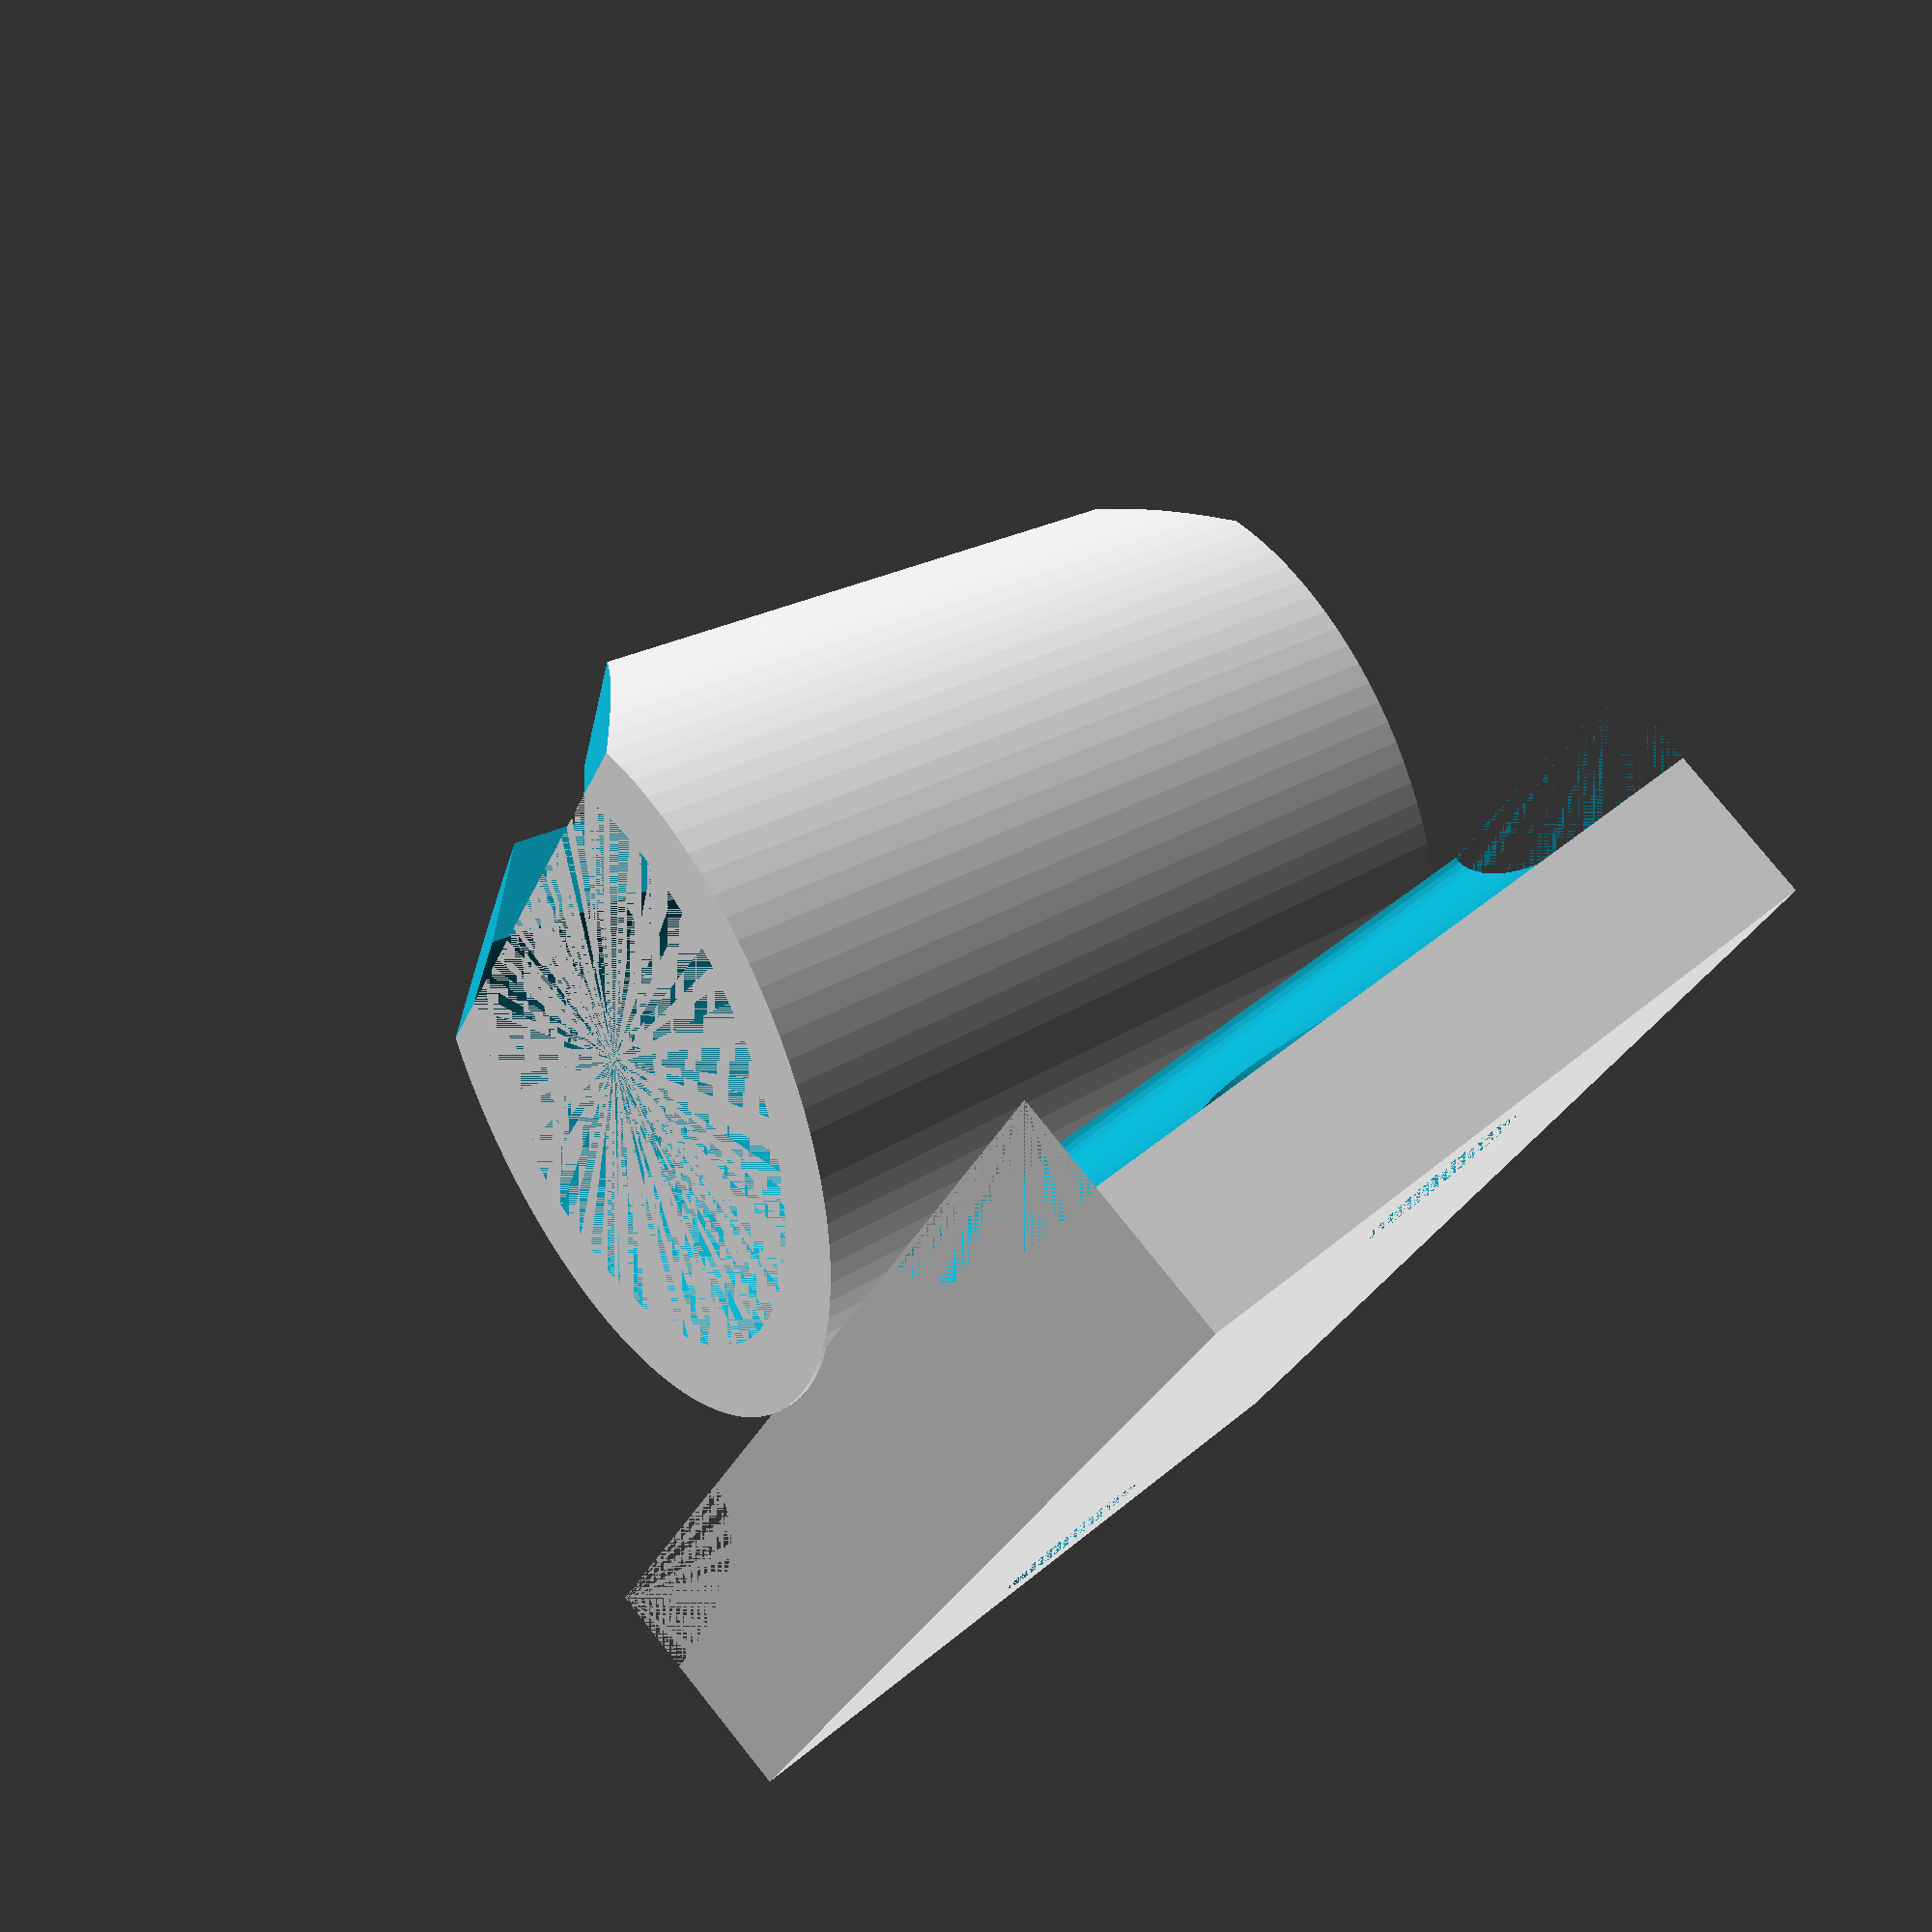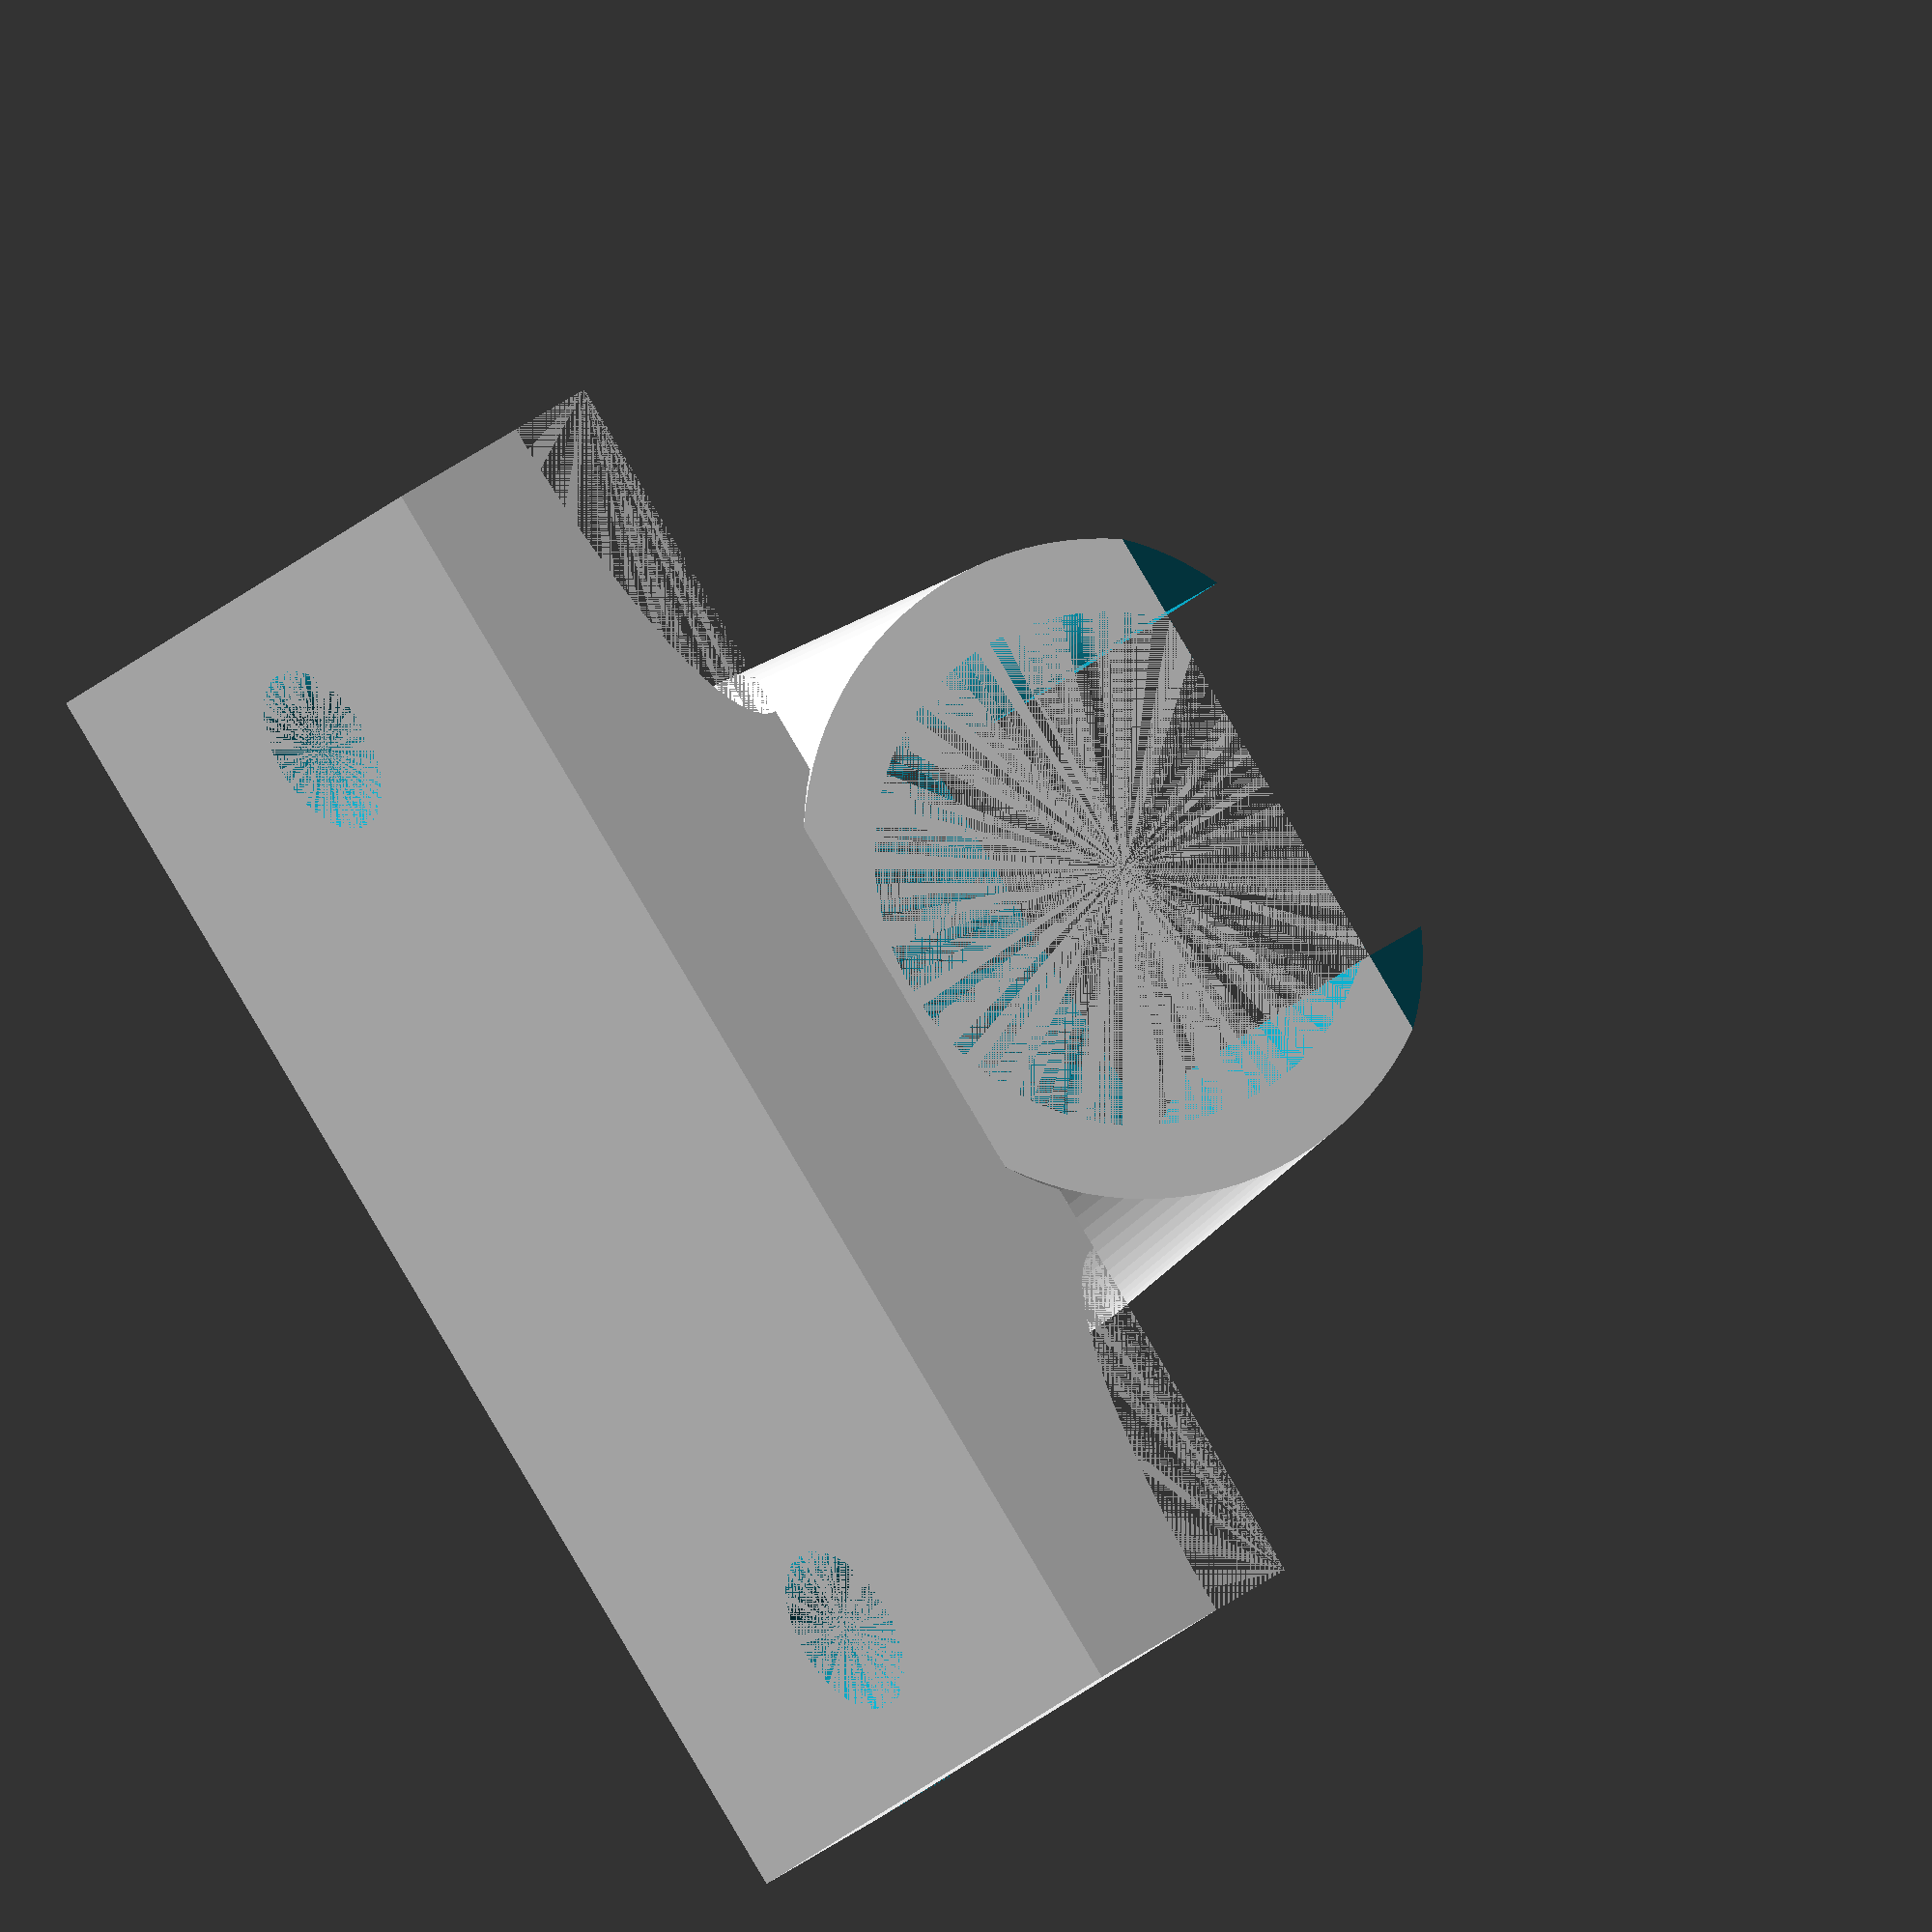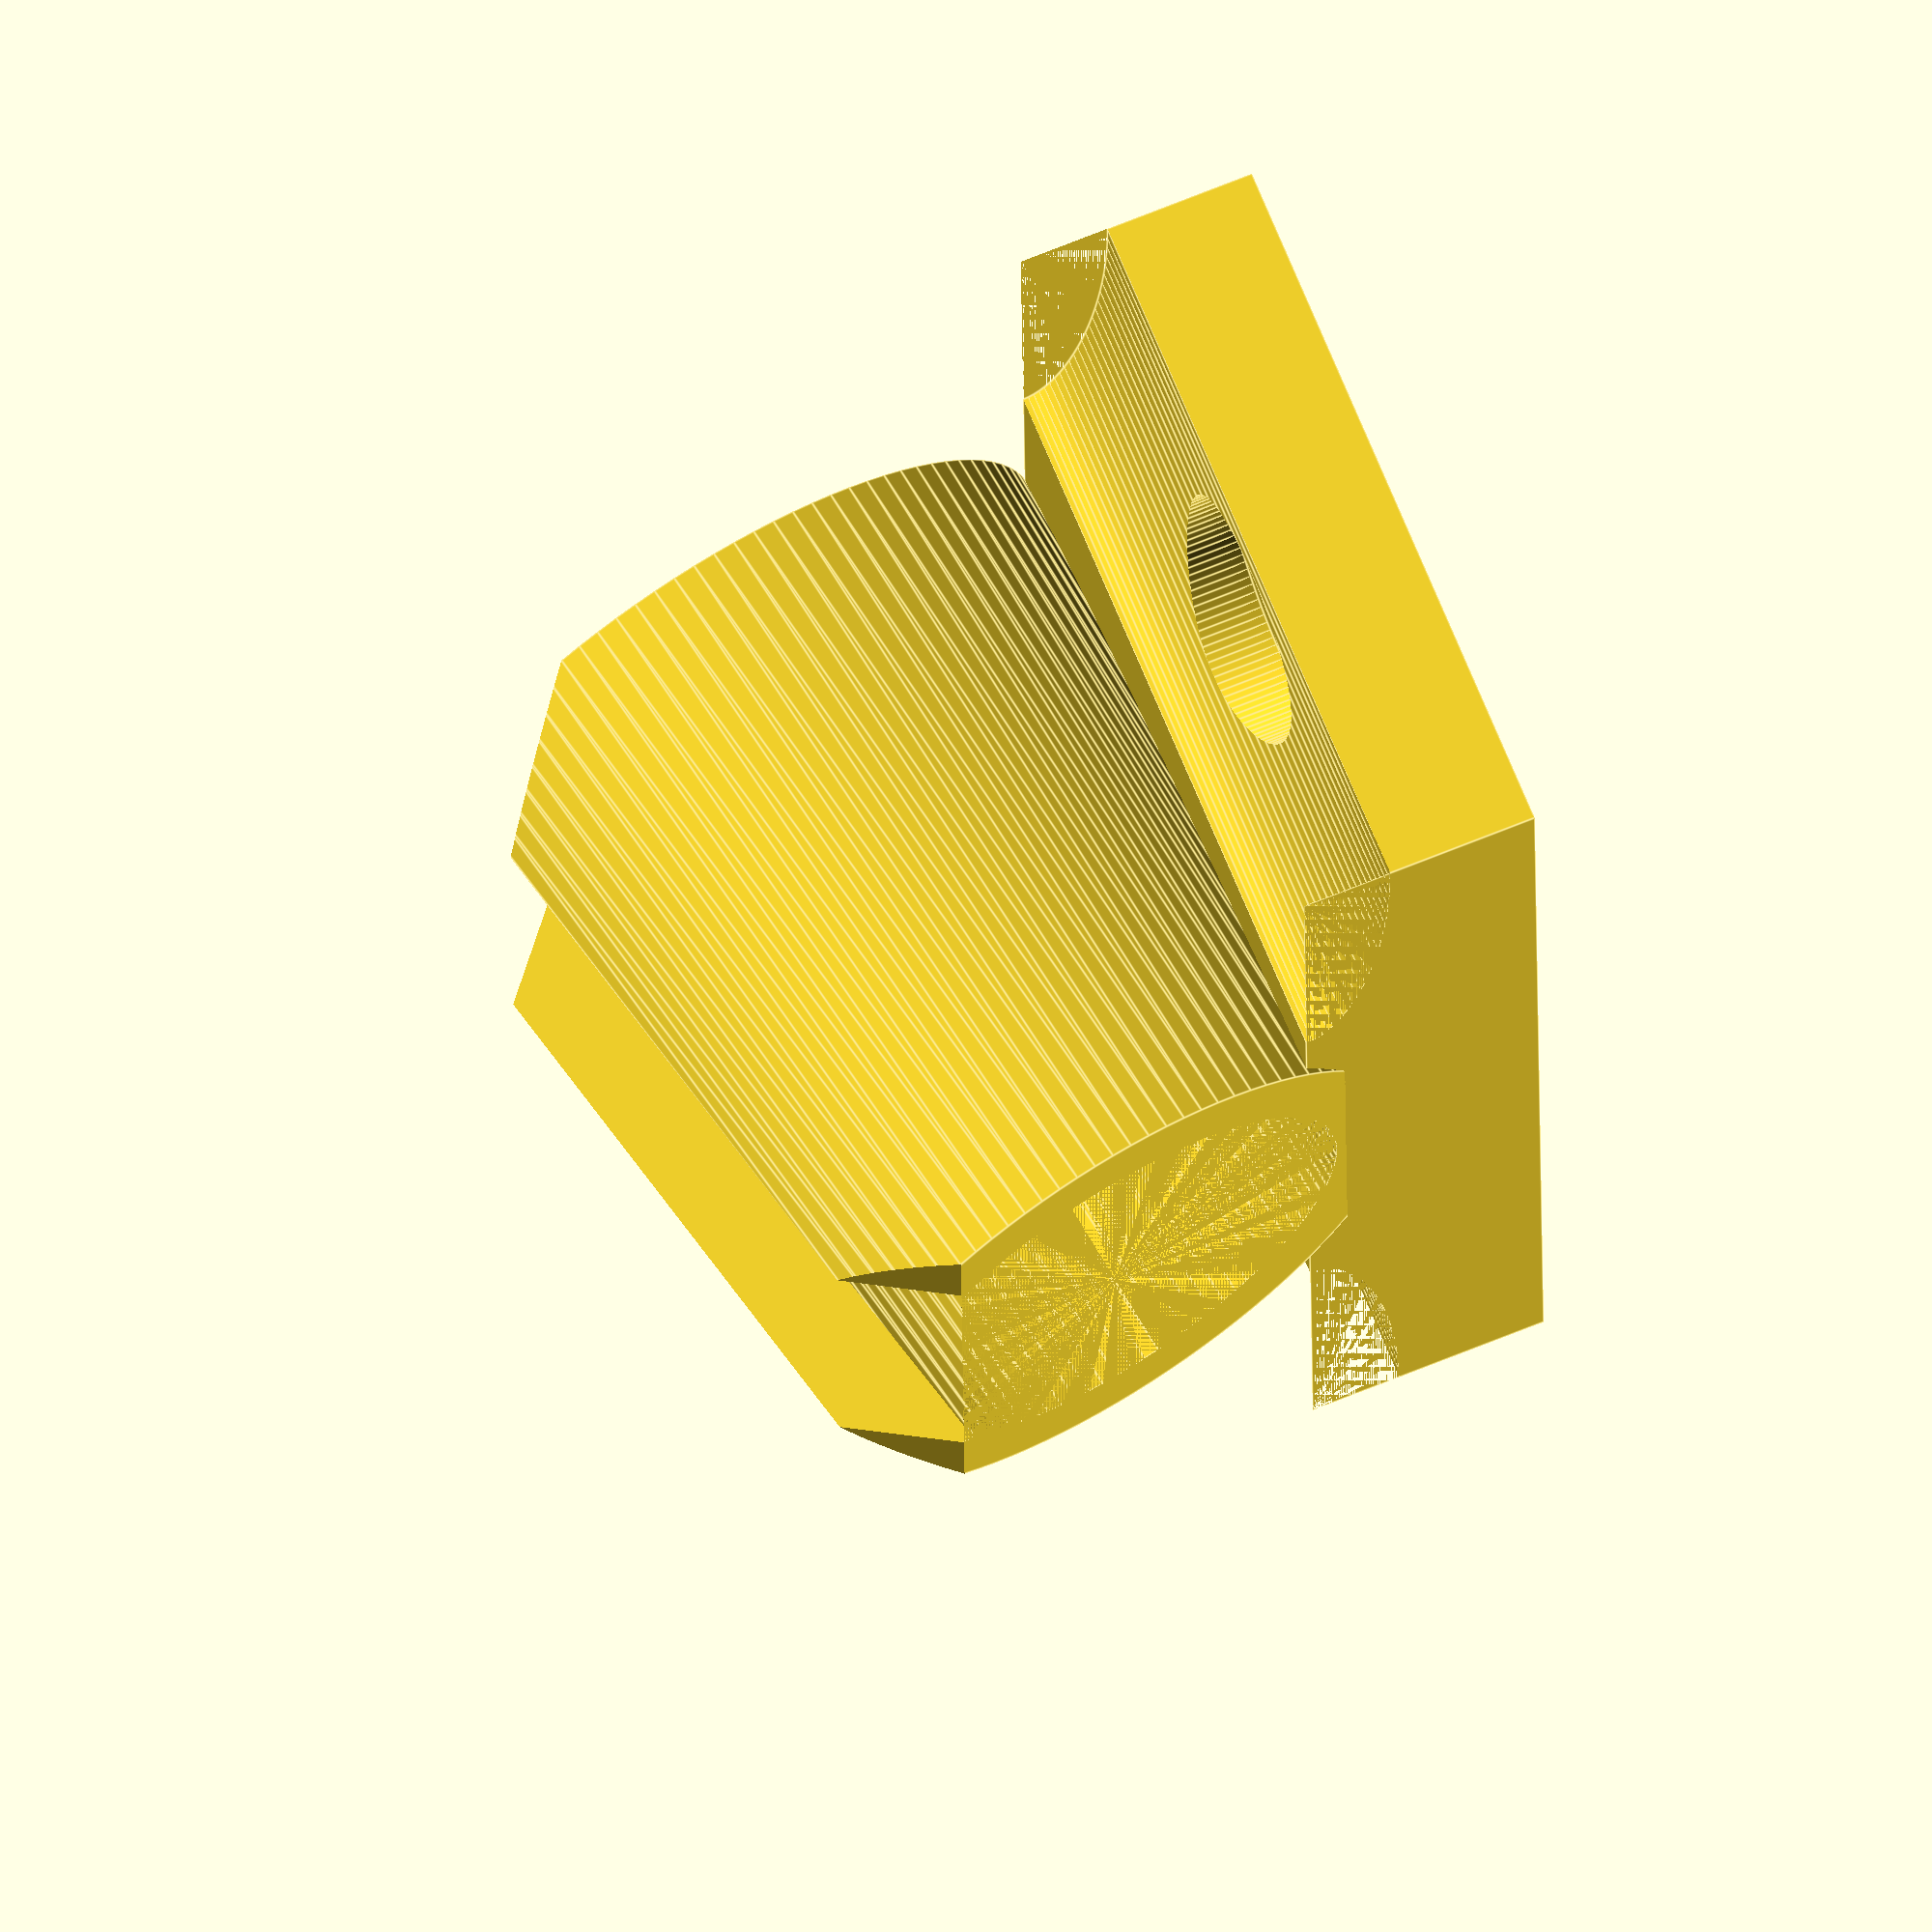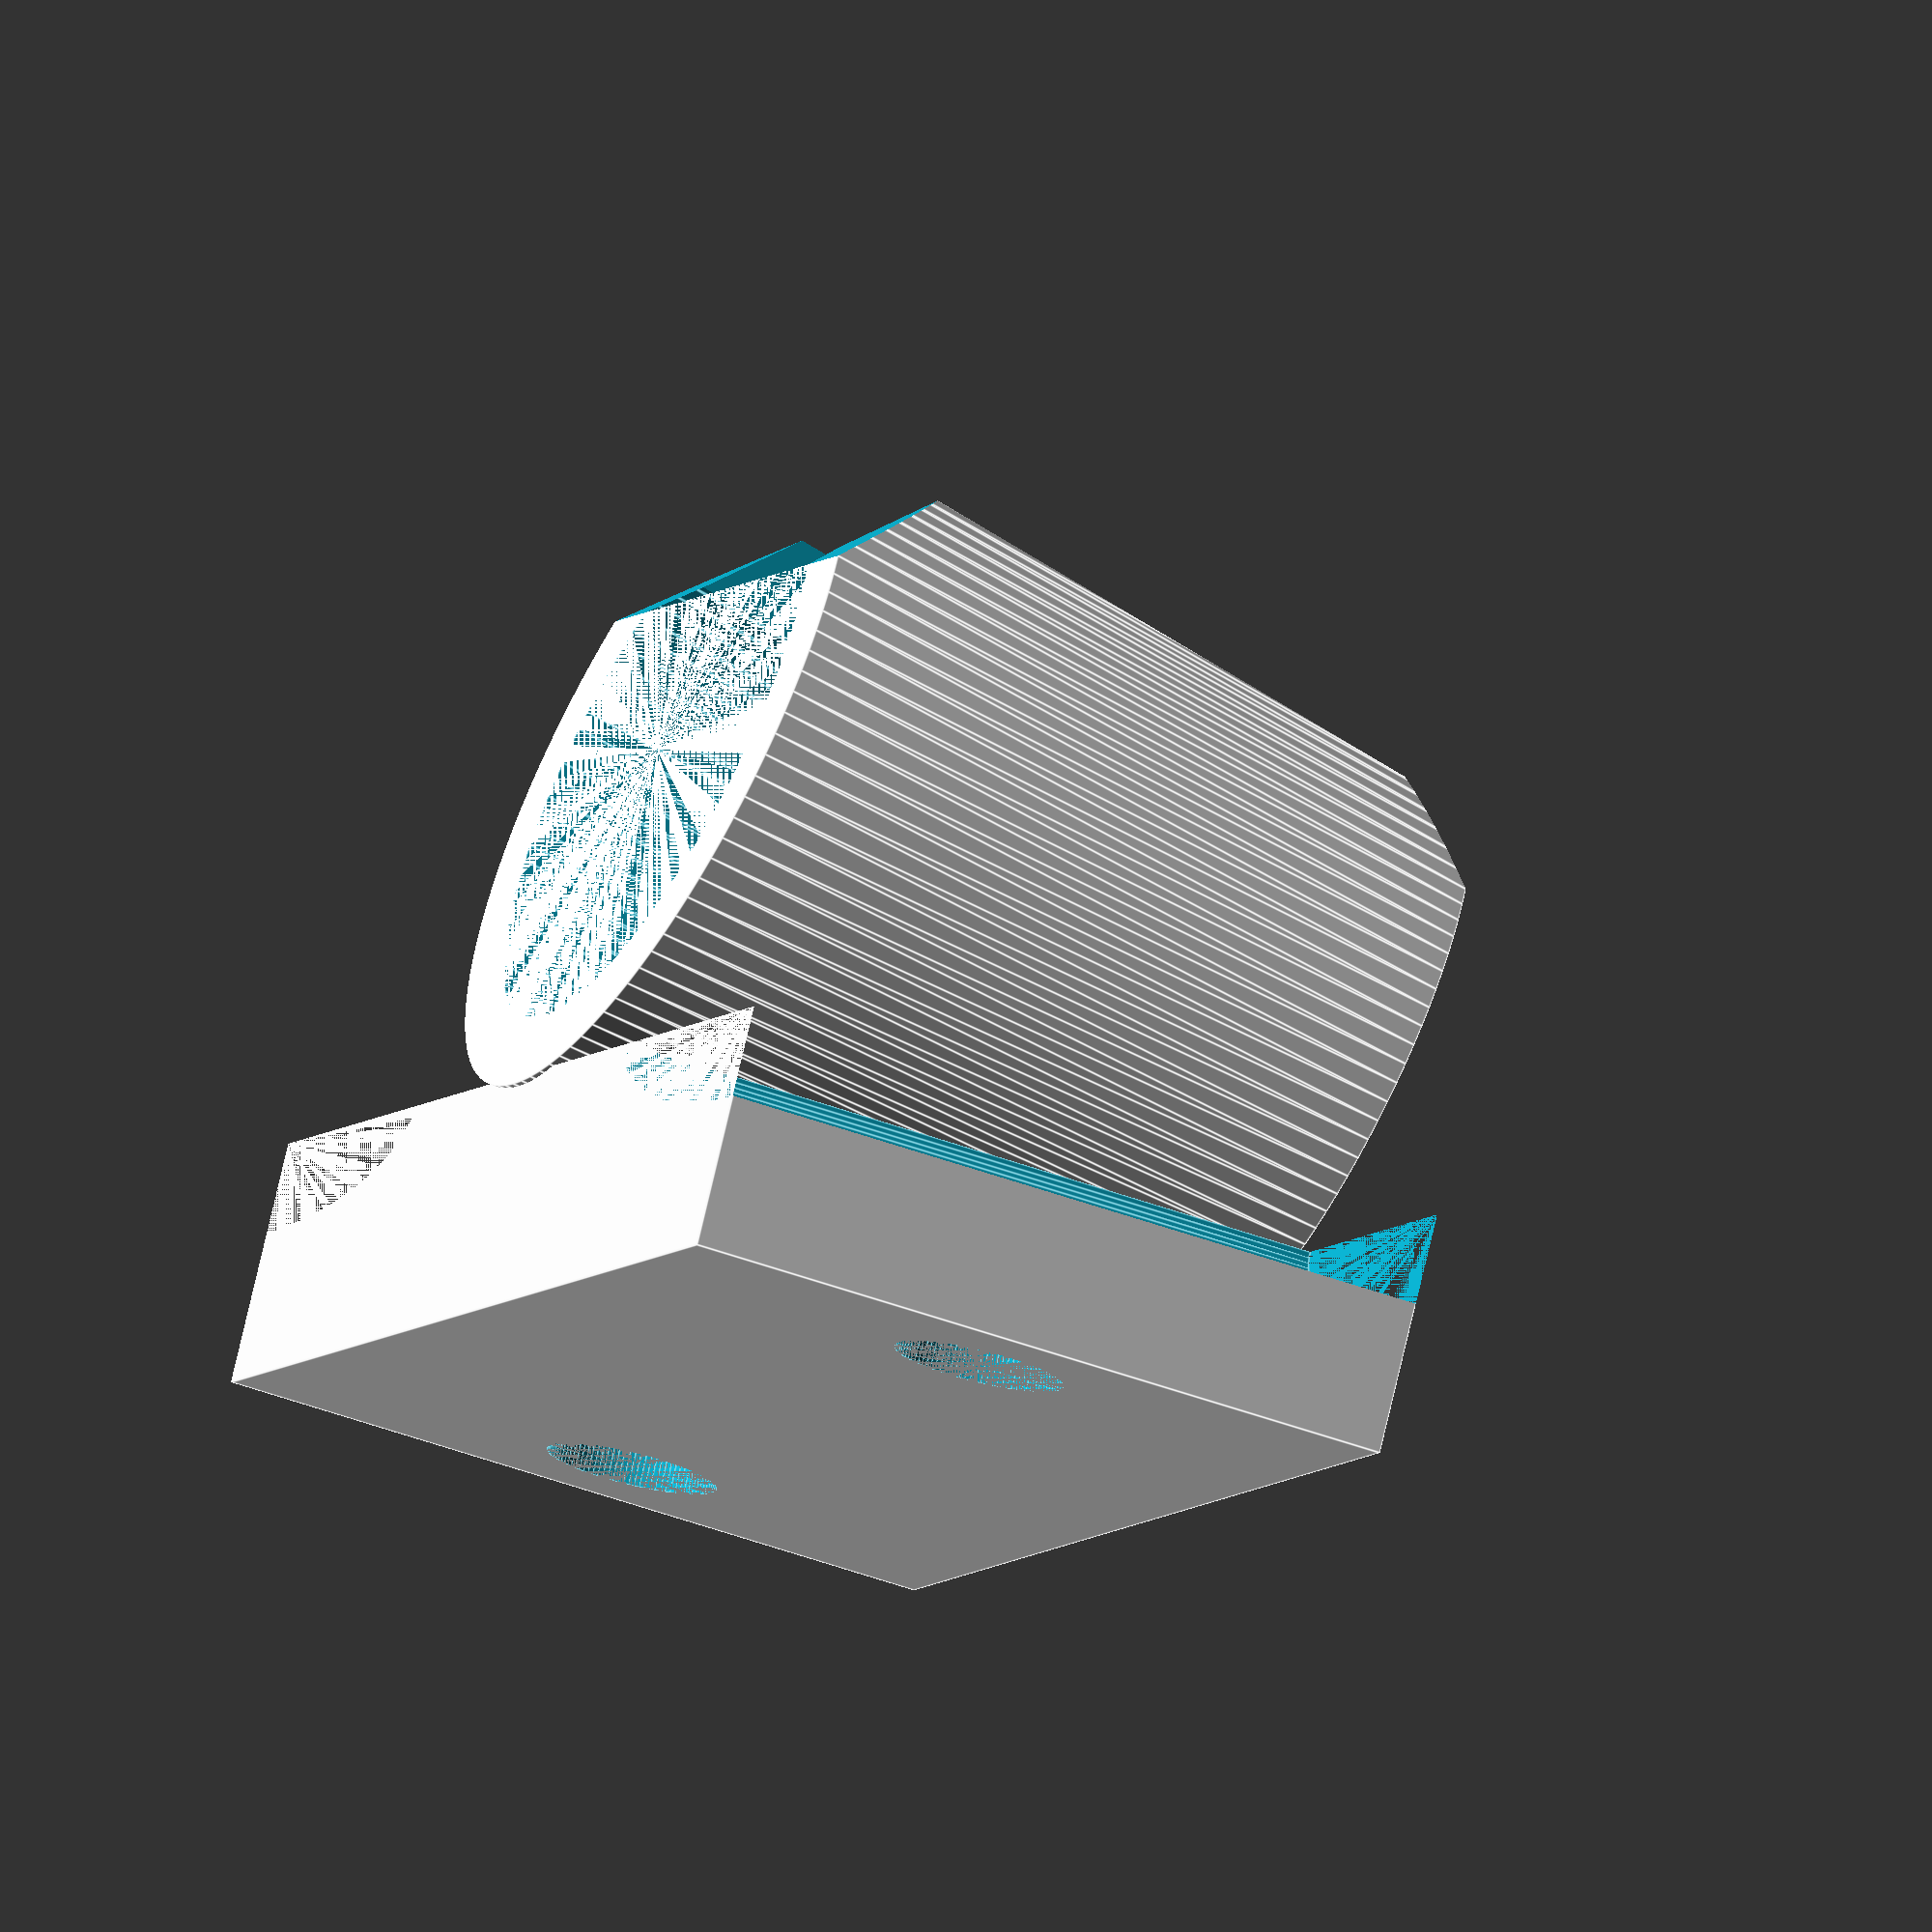
<openscad>
// Customizable Shower Head Holder
// Copyright: Olle Johansson 2018
// License: CC BY-SA

//CUSTOMIZER VARIABLES

/* [Mount] */

// Choose mounting option
type_of_mount = 3; // [1:Spool, 2:Cylinder, 3:Wall mount]

/* [Holder] */

// Height in mm of shower head holder
holder_height = 30; // [15:40]

// Width in mm of holder wall
holder_wall_width = 6; // [4:12]

// Top inner diameter of holder in mm
holder_top_diameter = 24; // [18:30]

// Bottom inner diameter of holder in mm
holder_bottom_diameter = 21; // [16:30]

// Angle of holder
holder_angle = 10; // [0:25]

// Width in mm of hole in holder wall
holder_hole_width = 16; // [10:20]

/* [Wall mount] */

// Width in mm of wall mount
width_of_mount = 55; // [45:60]

// Height in mm of wall mount
height_of_mount = 30; // [20:40]

// Depth in mm of wall mount
depth_of_mount = 10; // [8:15]

// Width in mm of rounded edge
width_of_rounded_edge = 15; // [10:20]

// Diameter in mm of mount screw hole
diameter_of_mount_hole = 7; // [4:10]

/* [Spool/Cylinder] */

// Width in mm of spool/cylinder
width_of_spool = 31; // [20:40]

// Diameter in mm of hole in spool/cylinder
spool_bolt_hole = 7; // [6:10]

// Diameter in mm of spool/cylinder
diameter_of_spool = 30; // [25:40]

// Thickness in mm of disks on spool
thickness_of_disks = 4; // [3:8]

// Diameter in mm of middle of spool
diameter_of_cylinder = 16; // [11:24]

/* [Cutout] */

// Add a cutout notch in the side of the spool/cylinder
cutout_type = 1; // [0:None, 1:Left side, 2:Right side]

// Depth in mm of cutout in mount
depth_of_cutout = 2.4; // [1:4]

// Angle of cutout slice
angle_of_cutout = 75; // [30:90]

// Rotation in degrees of cutout
rotation_of_cutout = 215; // [0:360]

//CUSTOMIZER VARIABLES END

/* [Hidden] */

$fn=100;

module slice(r = 10, deg = 30) {
    degn = (deg % 360 > 0) ? deg % 360 : deg % 360 + 360;
    difference() {
        circle(r);

        if (degn > 180)
            intersection_for(a = [0, 180 - degn])
                rotate(a)
                translate([-r, 0, 0])
                square(r * 2);
        else
            union()
                for(a = [0, 180 - degn])
                    rotate(a)
                    translate([-r, 0, 0])
                    square(r * 2);
    }
}

module cutout(left_or_right) {
    position = (width_of_spool / 2 - depth_of_cutout / 2);
    mirror([0, 0, left_or_right]) 
    rotate([0, 0, rotation_of_cutout])
    translate([0, 0, position])
    linear_extrude(height = depth_of_cutout, center = true)
    slice(r = diameter_of_spool / 2 + 1, deg = angle_of_cutout);
}

module spool() {
    difference() {
        cylinder(h = width_of_spool, d = diameter_of_spool, center = true);

        // Remove middle part of cylinder
        cylinder(h = width_of_spool - thickness_of_disks * 2, d = diameter_of_spool, center = true);

        // Add a cutout notch in the side of the spool
        if (cutout_type != 0) cutout(cutout_type - 1);
    }

    // Thin center cylinder
    cylinder(h = width_of_spool, d = diameter_of_cylinder, center = true);
}

module spool_mount() {
    rotate([90, 0, 0])
    difference() {
        spool();
        cylinder(h = width_of_spool, d = spool_bolt_hole, center = true);
    }
}

module cylinder_mount() {
    rotate([90, 0, 0])
    difference() {
        cylinder(h = width_of_spool, d = diameter_of_spool, center = true);
        cylinder(h = width_of_spool, d = spool_bolt_hole, center = true);

        // Add a cutout notch in the side of the spool
        if (cutout_type != 0) cutout(cutout_type - 1);
    }
}

module rounded_edge() {
    translate([width_of_mount / 2, 0 - depth_of_mount / 2, 0])
        scale([1, 0.25, 1])
        cylinder(h = height_of_mount, r = width_of_rounded_edge, center = true);
}

module mount_hole() {
    rotate([90, 0, 0])
    //translate([width_of_mount / 2 - width_of_rounded_edge / 2, 0, 0]) {
    translate([width_of_mount / 2 - diameter_of_mount_hole, 0, 0]) {
        cylinder(h = depth_of_mount, d = diameter_of_mount_hole, center = true);

        // Screw head shoulder
        translate([0, 0, depth_of_mount / 4])
        cylinder(h = depth_of_mount / 2, d = diameter_of_mount_hole * 1.5, center = true);
    }
}

module wall_mount() {
    translate([1, 0, -1])
    rotate([0, 0, 90])
    difference() {
        cube([width_of_mount, depth_of_mount, height_of_mount], center = true);
        rounded_edge();
        mirror([1, 0, 0]) rounded_edge();
        mount_hole();
        mirror([1, 0, 0])  mount_hole();
    }
}

module holder() {
    rotate([0, holder_angle, 0])
    translate([14.5 + spool_bolt_hole / 2, 0, 0])
    difference() {
        cylinder(h = holder_height, d1 = holder_bottom_diameter + holder_wall_width, d2 = holder_top_diameter + holder_wall_width, center = true);
        cylinder(h = holder_height, d1 = holder_bottom_diameter, d2 = holder_top_diameter, center = true);

        // Chamfer on top edge
        translate([holder_top_diameter / 2 + holder_wall_width / 2, 0, holder_height / 2])
        rotate([0, 40, 0])
        cube([holder_top_diameter, holder_top_diameter * 1.5, 10], center=true);

        // Chamfer on bottom edge
        translate([holder_top_diameter / 2 + holder_wall_width / 2, 0, 0 - holder_height / 2])
        rotate([0, -40, 0])
        cube([holder_top_diameter, holder_top_diameter * 1.5, 10], center=true);

        // Front hole
        translate([holder_top_diameter / 2.5, 0, 0])
            cube([holder_top_diameter / 2 + holder_wall_width, holder_hole_width, holder_height], center = true);
    }
}

module mount() {
    if (type_of_mount == 1) spool_mount();
    else if (type_of_mount == 2) cylinder_mount();
    else wall_mount();
}

module shower_holder() {
    difference() {
        mount();
        hull() holder();
    }
    holder();
}

shower_holder();

</openscad>
<views>
elev=134.7 azim=25.7 roll=134.0 proj=p view=solid
elev=198.0 azim=34.8 roll=26.6 proj=o view=solid
elev=291.7 azim=0.4 roll=157.8 proj=o view=edges
elev=222.7 azim=124.1 roll=114.2 proj=o view=edges
</views>
